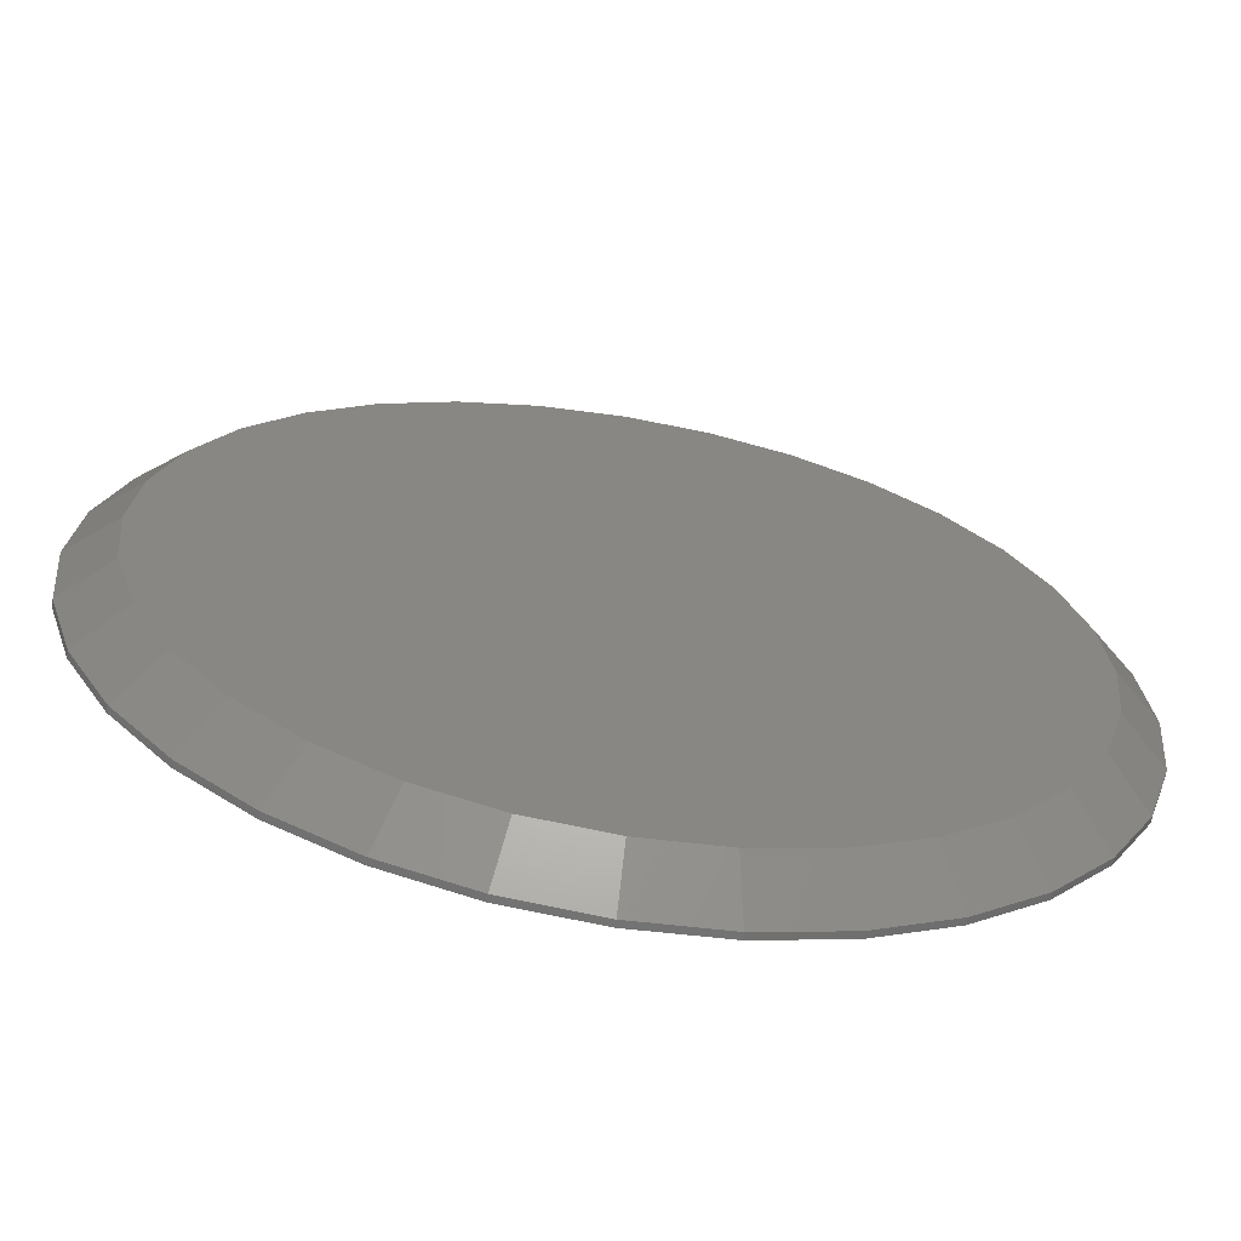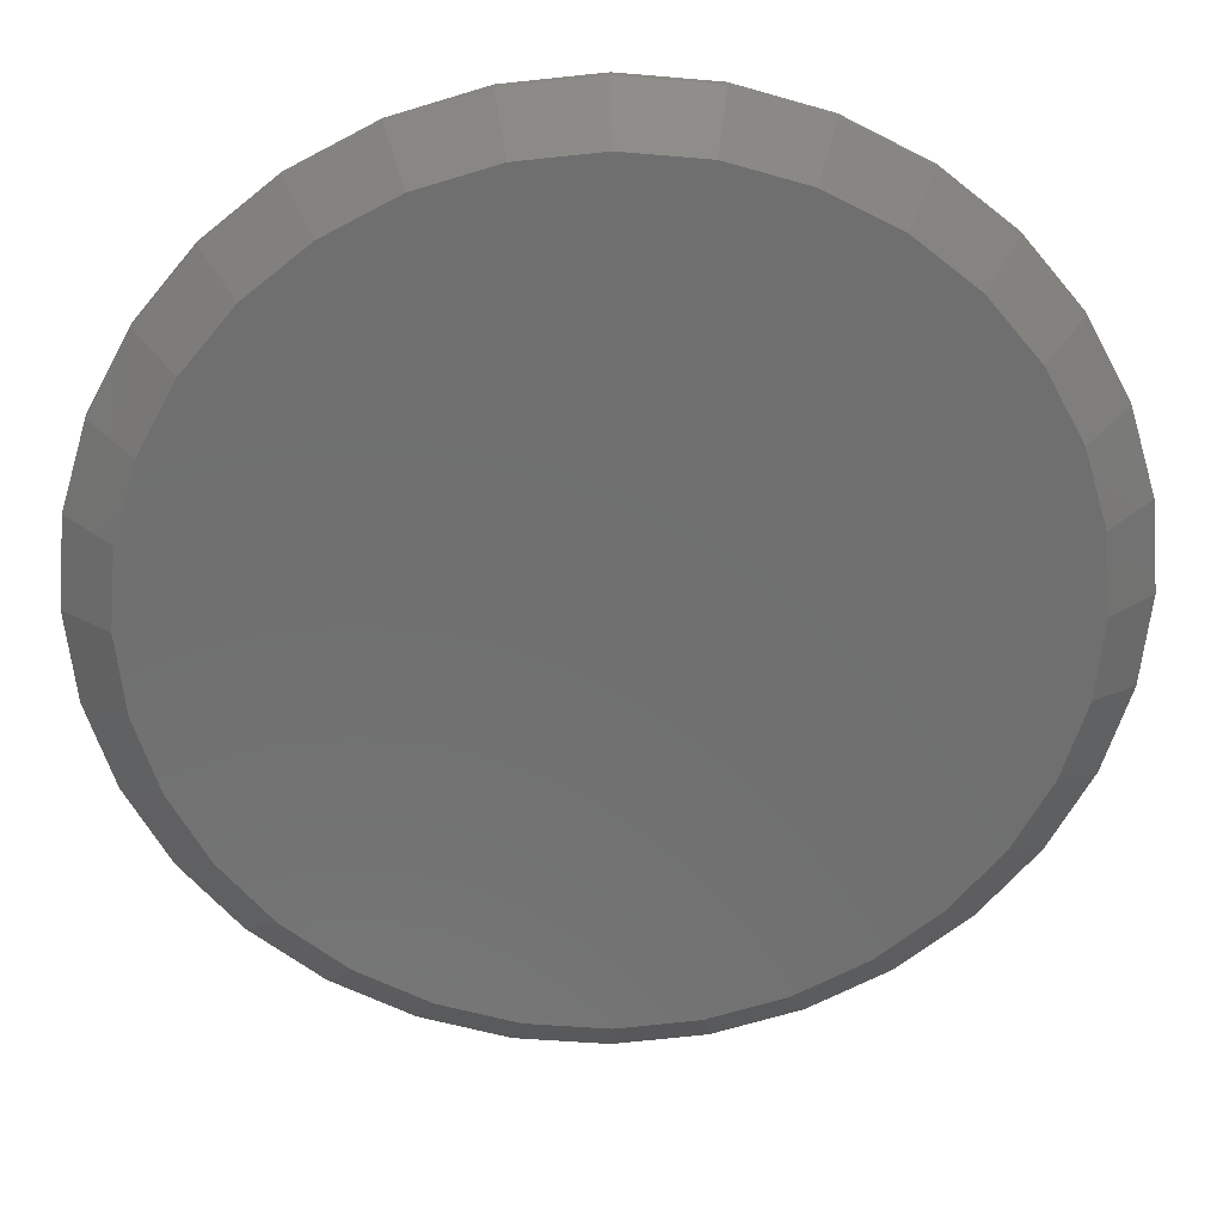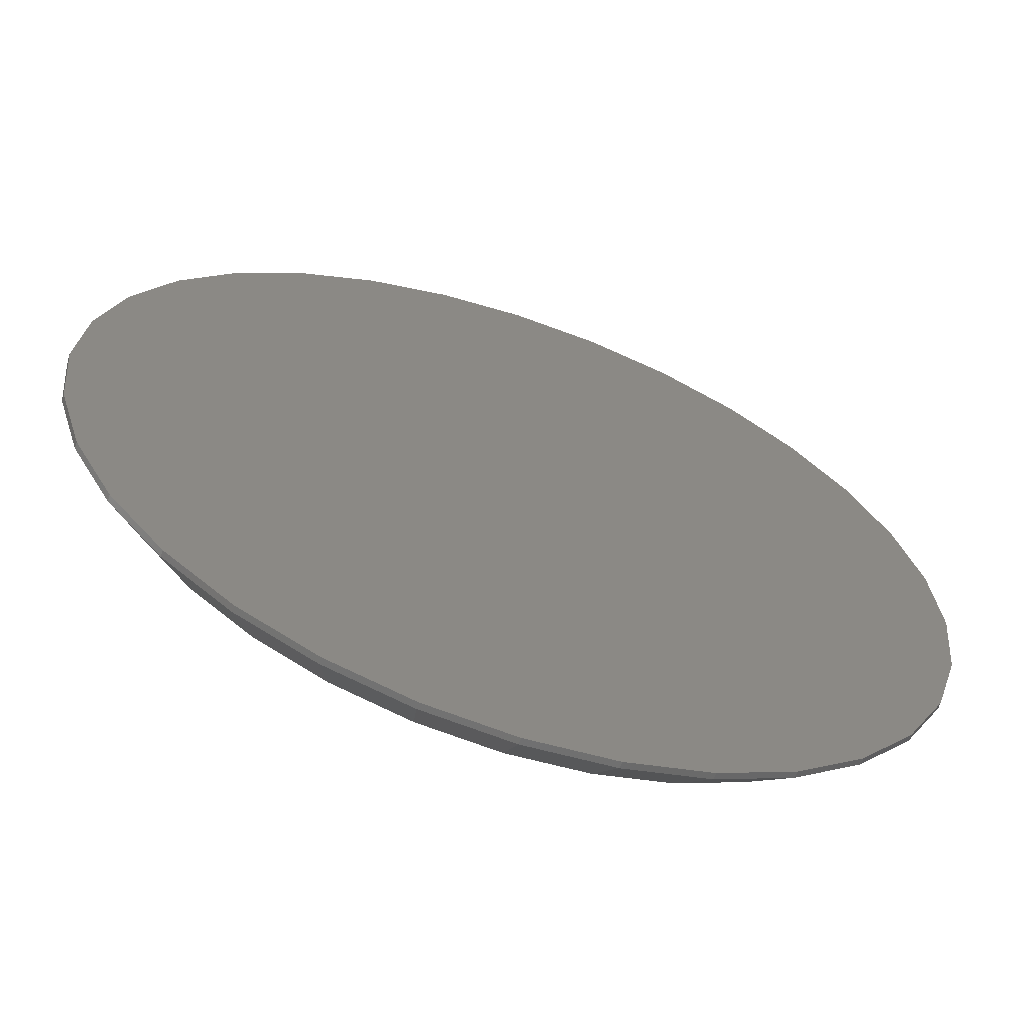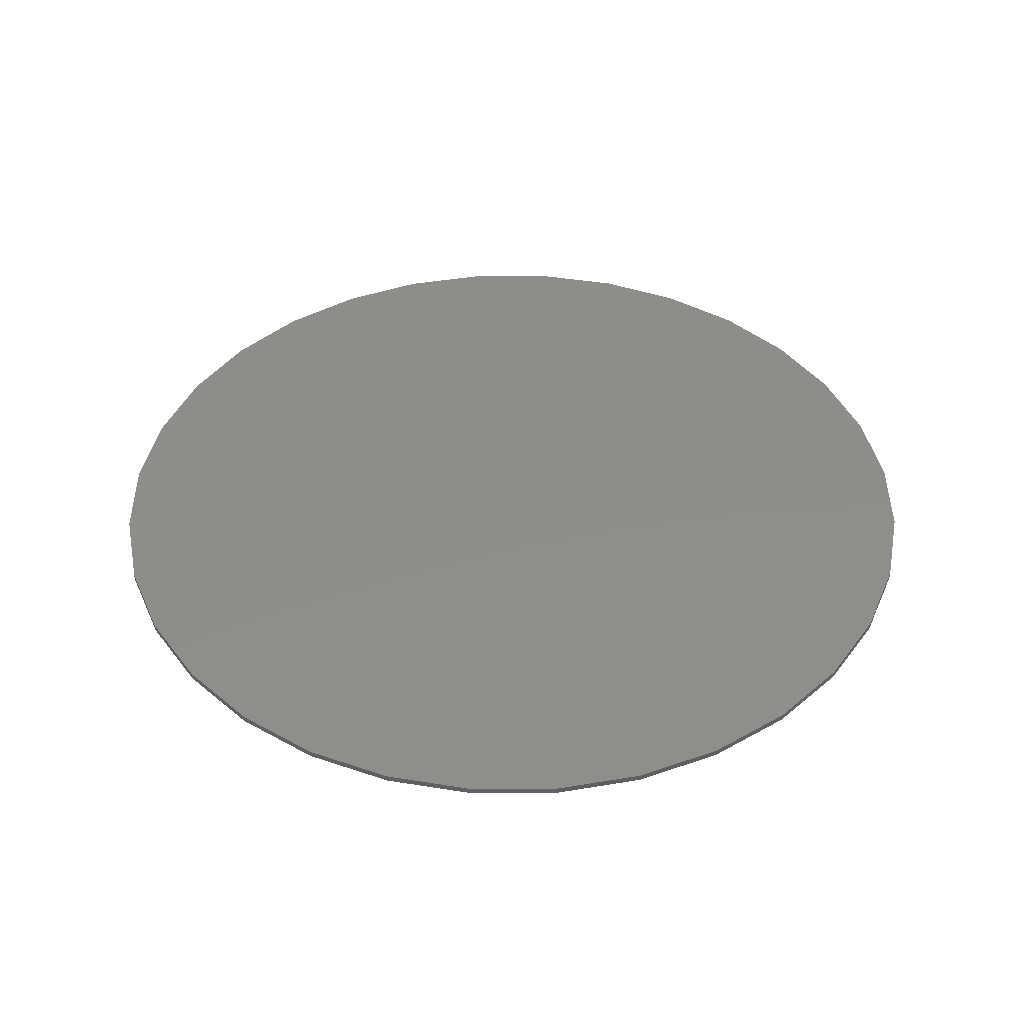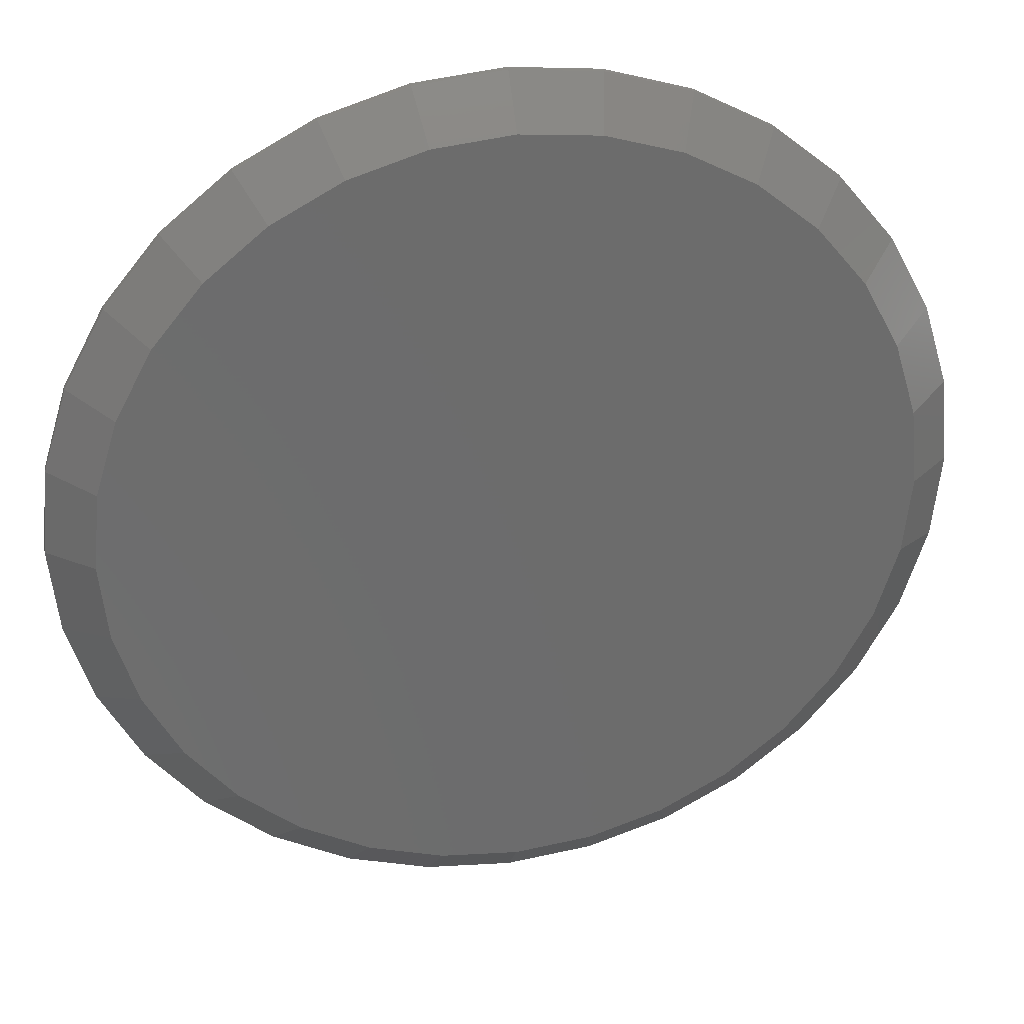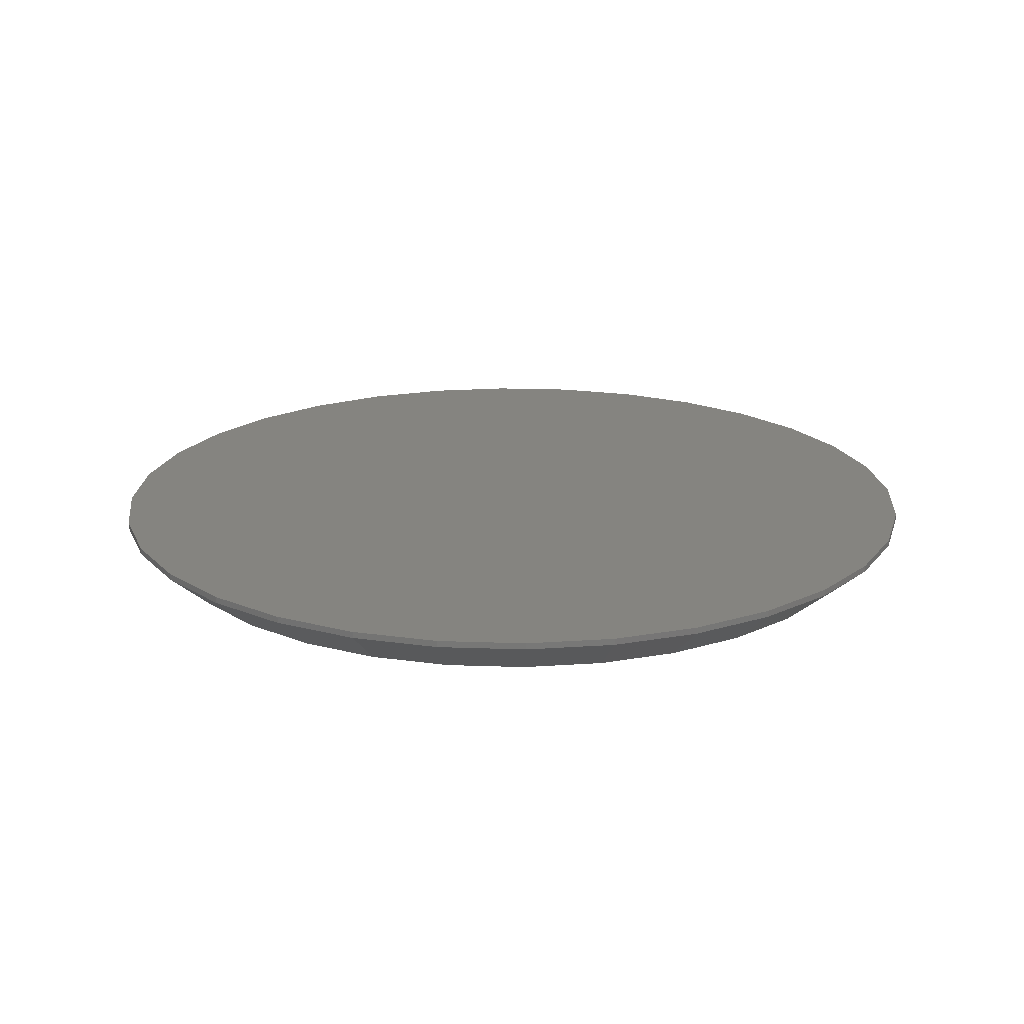
<metadata>
{"format":"stl","ext":"stl","renderer":"f3d","projection":"perspective","resolution":1024,"background":"white","views":[{"elev":-65.5,"azim":170.3,"up":"+Y"},{"elev":28.8,"azim":178.2,"up":"+Y"},{"elev":-63.2,"azim":-18.9,"up":"+Y"},{"elev":42.2,"azim":162.9,"up":"+Z"},{"elev":31.2,"azim":168.4,"up":"+Y"},{"elev":19.6,"azim":20.7,"up":"+Z"}]}
</metadata>
<code>
# stl→obj: 96 verts, 188 faces
v 0.007895 0.4822 0
v 0.102 0.4729 0
v -0.08617 0.4729 0
v 0.007895 -0.4822 0
v -0.08617 -0.4729 0
v 0.102 -0.4729 0
v -0.1766 -0.4455 0
v 0.1924 -0.4455 0
v -0.26 -0.4009 0
v 0.2758 -0.4009 0
v -0.333 -0.3409 0
v 0.3488 -0.3409 0
v -0.393 -0.2679 0
v 0.4088 -0.2679 0
v -0.4376 -0.1845 0
v 0.4533 -0.1845 0
v -0.465 -0.09406 0
v 0.4808 -0.09406 0
v -0.4743 1.596e-07 0
v 0.49 3.896e-16 0
v -0.465 0.09406 0
v 0.4808 0.09406 0
v -0.4376 0.1845 0
v 0.4533 0.1845 0
v -0.393 0.2679 0
v 0.4088 0.2679 0
v -0.333 0.3409 0
v 0.3488 0.3409 0
v -0.26 0.4009 0
v 0.2758 0.4009 0
v -0.1766 0.4455 0
v 0.1924 0.4455 0
v 0.5447 -1.315e-16 0.04688
v 0.5447 0 0.05469
v 0.5344 -0.1047 0.04688
v 0.5344 -0.1047 0.05469
v 0.5039 -0.2054 0.04688
v 0.5039 -0.2054 0.05469
v 0.4543 -0.2983 0.04688
v 0.4543 -0.2983 0.05469
v 0.3875 -0.3796 0.04688
v 0.3875 -0.3796 0.05469
v 0.3061 -0.4464 0.04688
v 0.3061 -0.4464 0.05469
v 0.2133 -0.496 0.04688
v 0.2133 -0.496 0.05469
v 0.1126 -0.5265 0.04688
v 0.1126 -0.5265 0.05469
v 0.007895 -0.5368 0.04688
v 0.007895 -0.5368 0.05469
v -0.09684 -0.5265 0.04688
v -0.09684 -0.5265 0.05469
v -0.1975 -0.496 0.04688
v -0.1975 -0.496 0.05469
v -0.2904 -0.4464 0.04688
v -0.2904 -0.4464 0.05469
v -0.3717 -0.3796 0.04688
v -0.3717 -0.3796 0.05469
v -0.4385 -0.2983 0.04688
v -0.4385 -0.2983 0.05469
v -0.4881 -0.2054 0.04688
v -0.4881 -0.2054 0.05469
v -0.5186 -0.1047 0.04688
v -0.5186 -0.1047 0.05469
v -0.5289 6.574e-17 0.04688
v -0.5289 6.574e-17 0.05469
v -0.5186 0.1047 0.04688
v -0.5186 0.1047 0.05469
v -0.4881 0.2054 0.04688
v -0.4881 0.2054 0.05469
v -0.4385 0.2983 0.04688
v -0.4385 0.2983 0.05469
v -0.3717 0.3796 0.04688
v -0.3717 0.3796 0.05469
v -0.2904 0.4464 0.04688
v -0.2904 0.4464 0.05469
v -0.1975 0.496 0.04688
v -0.1975 0.496 0.05469
v -0.09684 0.5265 0.04688
v -0.09684 0.5265 0.05469
v 0.007895 0.5368 0.04688
v 0.007895 0.5368 0.05469
v 0.1126 0.5265 0.04688
v 0.1126 0.5265 0.05469
v 0.2133 0.496 0.04688
v 0.2133 0.496 0.05469
v 0.3061 0.4464 0.04688
v 0.3061 0.4464 0.05469
v 0.3875 0.3796 0.04688
v 0.3875 0.3796 0.05469
v 0.4543 0.2983 0.04688
v 0.4543 0.2983 0.05469
v 0.5039 0.2054 0.04688
v 0.5039 0.2054 0.05469
v 0.5344 0.1047 0.04688
v 0.5344 0.1047 0.05469
f 1 2 3
f 4 5 6
f 6 5 7
f 6 7 8
f 8 7 9
f 8 9 10
f 10 9 11
f 10 11 12
f 12 11 13
f 12 13 14
f 14 13 15
f 14 15 16
f 16 15 17
f 16 17 18
f 18 17 19
f 18 19 20
f 20 19 21
f 20 21 22
f 22 21 23
f 22 23 24
f 24 23 25
f 24 25 26
f 26 25 27
f 26 27 28
f 28 27 29
f 28 29 30
f 30 29 31
f 30 31 32
f 32 31 3
f 32 3 2
f 33 34 35
f 35 34 36
f 35 36 37
f 37 36 38
f 37 38 39
f 39 38 40
f 39 40 41
f 41 40 42
f 41 42 43
f 43 42 44
f 43 44 45
f 45 44 46
f 45 46 47
f 47 46 48
f 47 48 49
f 49 48 50
f 49 50 51
f 51 50 52
f 51 52 53
f 53 52 54
f 53 54 55
f 55 54 56
f 55 56 57
f 57 56 58
f 57 58 59
f 59 58 60
f 59 60 61
f 61 60 62
f 61 62 63
f 63 62 64
f 63 64 65
f 65 64 66
f 65 66 67
f 67 66 68
f 67 68 69
f 69 68 70
f 69 70 71
f 71 70 72
f 71 72 73
f 73 72 74
f 73 74 75
f 75 74 76
f 75 76 77
f 77 76 78
f 77 78 79
f 79 78 80
f 79 80 81
f 81 80 82
f 81 82 83
f 83 82 84
f 83 84 85
f 85 84 86
f 85 86 87
f 87 86 88
f 87 88 89
f 89 88 90
f 89 90 91
f 91 90 92
f 91 92 93
f 93 92 94
f 93 94 95
f 95 94 96
f 95 96 33
f 33 96 34
f 6 45 47
f 11 57 13
f 13 57 59
f 13 59 15
f 15 59 61
f 15 61 17
f 17 61 63
f 17 63 19
f 19 63 65
f 41 12 39
f 39 12 14
f 39 14 37
f 37 14 16
f 37 16 35
f 35 16 18
f 35 18 33
f 33 18 20
f 57 11 55
f 55 11 9
f 55 9 53
f 53 9 7
f 53 7 51
f 6 47 4
f 4 47 49
f 4 49 5
f 5 49 51
f 5 51 7
f 12 41 10
f 10 41 43
f 10 43 8
f 8 43 45
f 8 45 6
f 3 77 79
f 28 89 26
f 26 89 91
f 26 91 24
f 24 91 93
f 24 93 22
f 22 93 95
f 22 95 20
f 20 95 33
f 73 27 71
f 71 27 25
f 71 25 69
f 69 25 23
f 69 23 67
f 67 23 21
f 67 21 65
f 65 21 19
f 89 28 87
f 87 28 30
f 87 30 85
f 85 30 32
f 85 32 83
f 3 79 1
f 1 79 81
f 1 81 2
f 2 81 83
f 2 83 32
f 27 73 29
f 29 73 75
f 29 75 31
f 31 75 77
f 31 77 3
f 80 84 82
f 84 80 86
f 86 80 78
f 86 78 88
f 88 78 76
f 88 76 90
f 90 76 74
f 90 74 92
f 92 74 72
f 92 72 94
f 94 72 70
f 94 70 96
f 96 70 68
f 96 68 34
f 34 68 66
f 34 66 36
f 36 66 64
f 36 64 38
f 38 64 62
f 38 62 40
f 40 62 60
f 40 60 42
f 42 60 58
f 42 58 44
f 44 58 56
f 44 56 46
f 46 56 54
f 46 54 48
f 48 54 52
f 48 52 50

</code>
